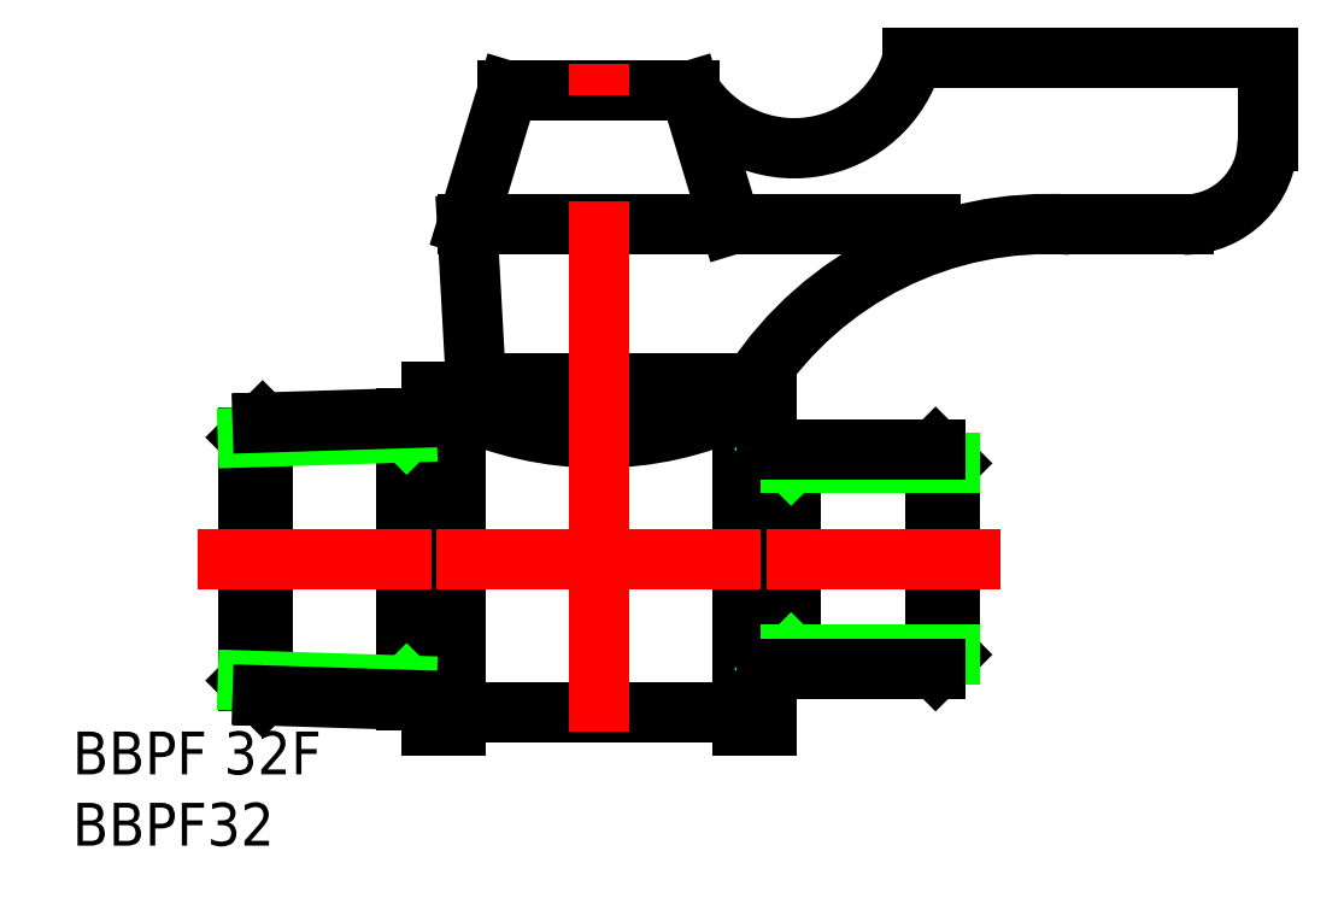
<metadata>
{"format":"dxf","ext":"dxf","renderer":"ezdxf+matplotlib","layout":"modelspace","background":"white","min_lineweight":24,"dpi":150}
</metadata>
<code>
0
SECTION
2
ENTITIES
0
TEXT
8
0
10
-41.5
20
-12.88
30
0
40
2.56
1
BBPF 32F
0
TEXT
8
0
10
-41.5
20
-17.15
30
0
40
2.56
1
BBPF32
0
ARC
8
0
10
25
20
25
30
0
40
5
50
270
51
0
0
LINE
8
0
10
25
20
20
30
0
11
18.22
21
20
31
0
0
LINE
8
0
10
8.795
20
30
30
0
11
30
21
30
31
0
0
LINE
8
0
10
30
20
30
30
0
11
30
21
25
31
0
0
LINE
8
0
10
-4.545
20
28
30
0
11
-2.122
21
20
31
0
0
LINE
8
0
10
-17.88
20
20
30
0
11
-15.46
21
28
31
0
0
LINE
8
0
10
-15.46
20
28
30
0
11
-4.545
21
28
31
0
0
LINE
8
0
10
-17.88
20
20
30
0
11
9.835
21
20
31
0
0
ARC
8
0
10
1.684
20
31.95
30
0
40
7.373
50
212.4
51
344.7
0
LINE
8
0
10
10.14
20
-6.578
30
0
11
10.14
21
0
31
0
0
LINE
8
0
10
11
20
5.723
30
0
11
11
21
-5.722
31
0
0
LINE
8
0
10
11
20
-5.722
30
0
11
10.14
21
-6.578
31
0
0
LINE
8
0
10
10.14
20
6.579
30
0
11
10.14
21
0
31
0
0
LINE
8
0
10
10.14
20
6.579
30
0
11
11
21
5.723
31
0
0
LINE
8
0
10
0
20
6.579
30
0
11
0
21
-6.578
31
0
0
LINE
8
0
10
-1.41
20
-9.184
30
0
11
-1.41
21
9.184
31
0
0
LINE
8
0
10
-20
20
8.476
30
0
11
-20
21
-8.476
31
0
0
LINE
8
0
10
-18.59
20
-9.184
30
0
11
-18.59
21
9.184
31
0
0
LINE
8
0
10
-21.5
20
-8.429
30
0
11
-21.5
21
0
31
0
0
LINE
8
0
10
1.5
20
-6.578
30
0
11
1.5
21
0
31
0
0
LINE
8
0
10
-20.62
20
-8.457
30
0
11
-21.5
21
-7.573
31
0
0
LINE
8
0
10
0.644
20
-6.578
30
0
11
1.5
21
-5.722
31
0
0
LINE
8
0
10
0
20
-6.578
30
0
11
0
21
-10
31
0
0
LINE
8
0
10
0
20
-10
30
0
11
-1.41
21
-10
31
0
0
LINE
8
0
10
-1.41
20
-10
30
0
11
-1.41
21
-9.184
31
0
0
LINE
8
0
10
-1.41
20
-9.184
30
0
11
-18.59
21
-9.184
31
0
0
LINE
8
0
10
-18.59
20
-9.184
30
0
11
-18.59
21
-10
31
0
0
LINE
8
0
10
-18.59
20
-10
30
0
11
-20
21
-10
31
0
0
LINE
8
0
10
-20
20
-10
30
0
11
-20
21
-8.476
31
0
0
LINE
8
0
10
-3.074
20
10.54
30
0
11
-3.074
21
9.184
31
0
0
LINE
8
0
10
-16.93
20
9.184
30
0
11
-16.93
21
10.54
31
0
0
LINE
8
CENTER
10
-20
20
0
30
0
11
0
21
0
31
0
0
ARC
8
0
10
-10
20
30.55
30
0
40
22.46
50
252
51
288
0
ARC
8
0
10
-10
20
27.24
30
0
40
20
50
244.6
51
295.4
0
LINE
8
0
10
-21.5
20
8.429
30
0
11
-21.5
21
0
31
0
0
LINE
8
0
10
-20.62
20
8.457
30
0
11
-21.5
21
7.573
31
0
0
LINE
8
0
10
1.5
20
6.579
30
0
11
1.5
21
0
31
0
0
LINE
8
0
10
0.644
20
6.579
30
0
11
1.5
21
5.723
31
0
0
LINE
8
0
10
-3.074
20
9.184
30
0
11
-1.41
21
9.184
31
0
0
LINE
8
0
10
-1.41
20
9.184
30
0
11
-1.41
21
10
31
0
0
LINE
8
0
10
-1.41
20
10
30
0
11
0
21
10
31
0
0
LINE
8
0
10
0
20
10
30
0
11
0
21
6.579
31
0
0
LINE
8
0
10
-20
20
8.476
30
0
11
-20
21
10
31
0
0
LINE
8
0
10
-20
20
10
30
0
11
-18.59
21
10
31
0
0
LINE
8
0
10
-18.59
20
10
30
0
11
-18.59
21
9.184
31
0
0
LINE
8
0
10
-18.59
20
9.184
30
0
11
-16.93
21
9.184
31
0
0
LINE
8
0
10
-16.93
20
10.54
30
0
11
-3.074
21
10.54
31
0
0
LINE
8
0
10
-0.7692
20
10.54
30
0
11
-3.074
21
10.54
31
0
0
LINE
8
0
10
-16.93
20
10.54
30
0
11
-17.35
21
10.54
31
0
0
LINE
8
0
10
1.5
20
-5.722
30
0
11
11
21
-5.722
31
0
0
LINE
8
0
10
10.14
20
-6.578
30
0
11
0
21
-6.578
31
0
0
LINE
8
CENTER
10
14
20
0
30
0
11
0
21
0
31
0
0
LINE
8
0
10
1.5
20
5.723
30
0
11
11
21
5.723
31
0
0
LINE
8
0
10
0
20
6.579
30
0
11
10.14
21
6.579
31
0
0
ARC
8
0
10
16.89
20
-1.108
30
0
40
21.15
50
86.39
51
146.6
0
LINE
8
0
10
-17.35
20
10.54
30
0
11
-17.88
21
20
31
0
0
LINE
8
0
10
-30.12
20
-8.16
30
0
11
-30.12
21
0
31
0
0
LINE
8
0
10
-31
20
-7.277
30
0
11
-31
21
7.277
31
0
0
LINE
8
0
10
-30.12
20
-8.16
30
0
11
-31
21
-7.277
31
0
0
LINE
8
0
10
-30.12
20
8.16
30
0
11
-30.12
21
0
31
0
0
LINE
8
0
10
-31
20
7.277
30
0
11
-30.12
21
8.16
31
0
0
LINE
8
0
10
-21.5
20
-7.573
30
0
11
-31
21
-7.277
31
0
0
LINE
8
0
10
-20
20
-8.476
30
0
11
-30.12
21
-8.16
31
0
0
LINE
8
0
10
-21.5
20
7.573
30
0
11
-31
21
7.277
31
0
0
LINE
8
CENTER
10
-34
20
0
30
0
11
-20
21
0
31
0
0
LINE
8
0
10
-30.12
20
8.16
30
0
11
-20
21
8.476
31
0
0
LINE
8
CENTER
10
-10
20
-10.33
30
0
11
-10
21
29.62
31
0
0
ENDSEC
0
EOF

</code>
